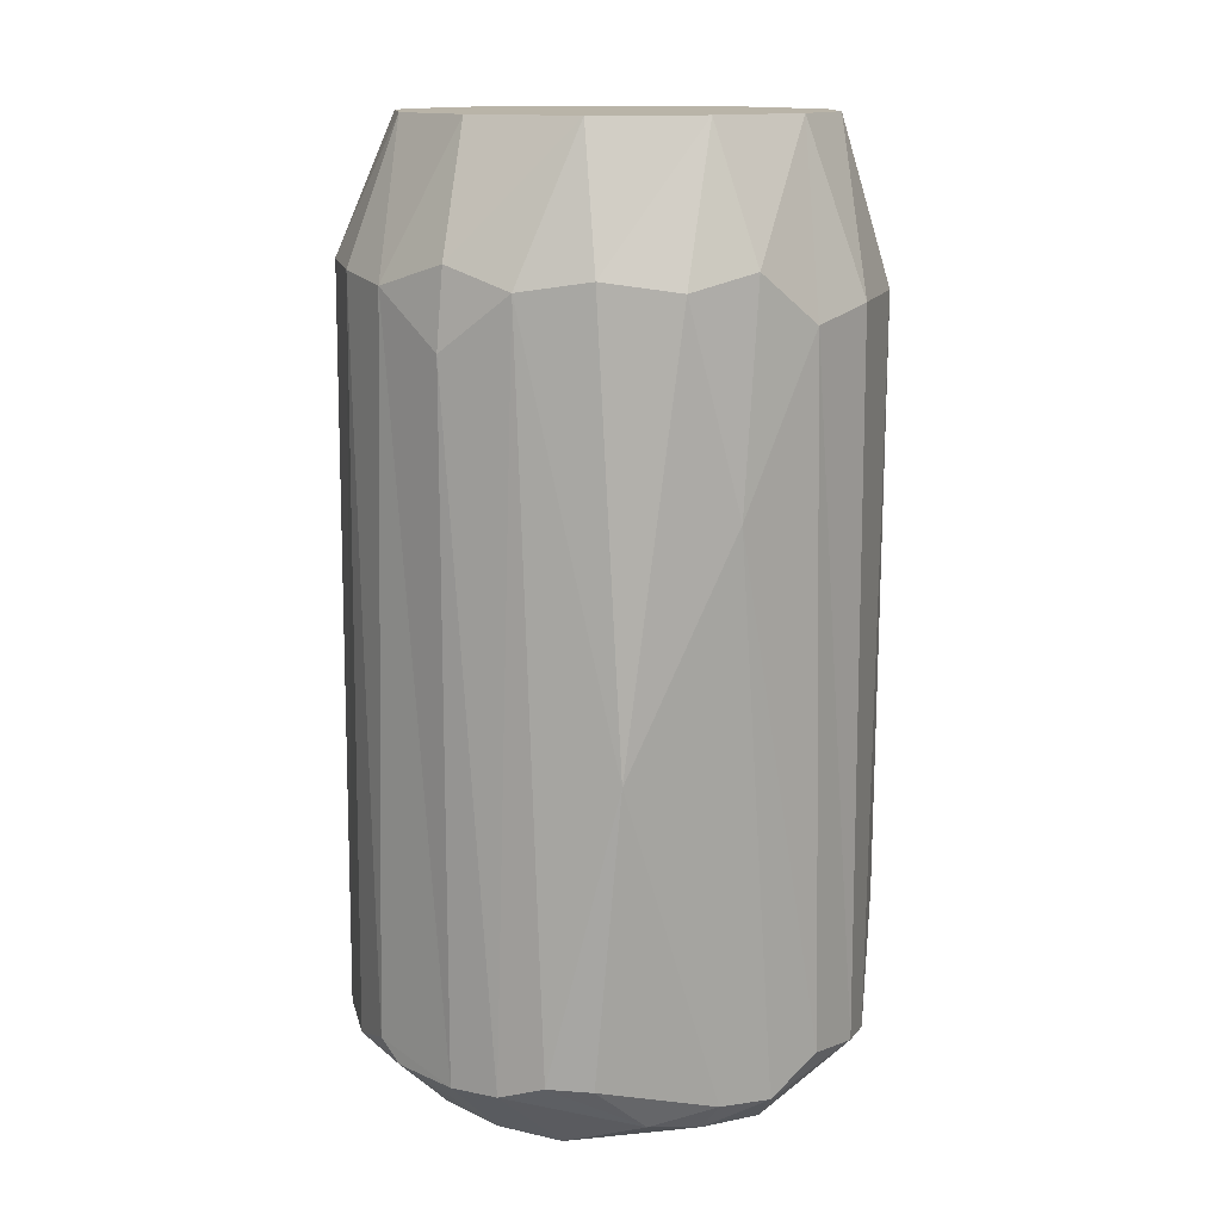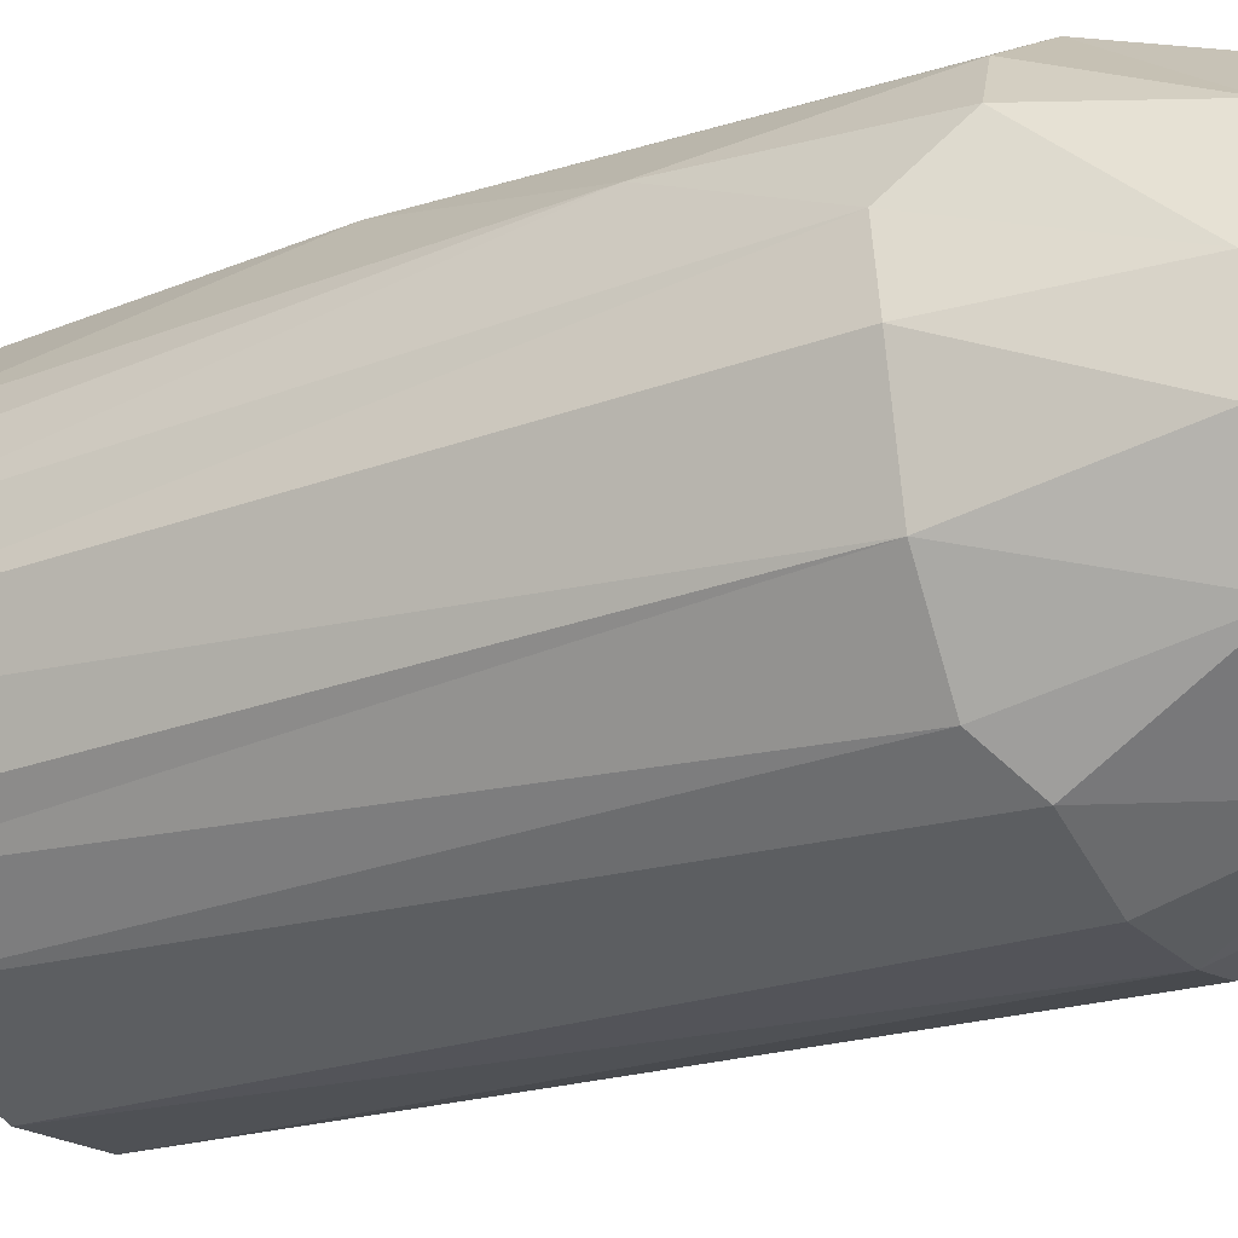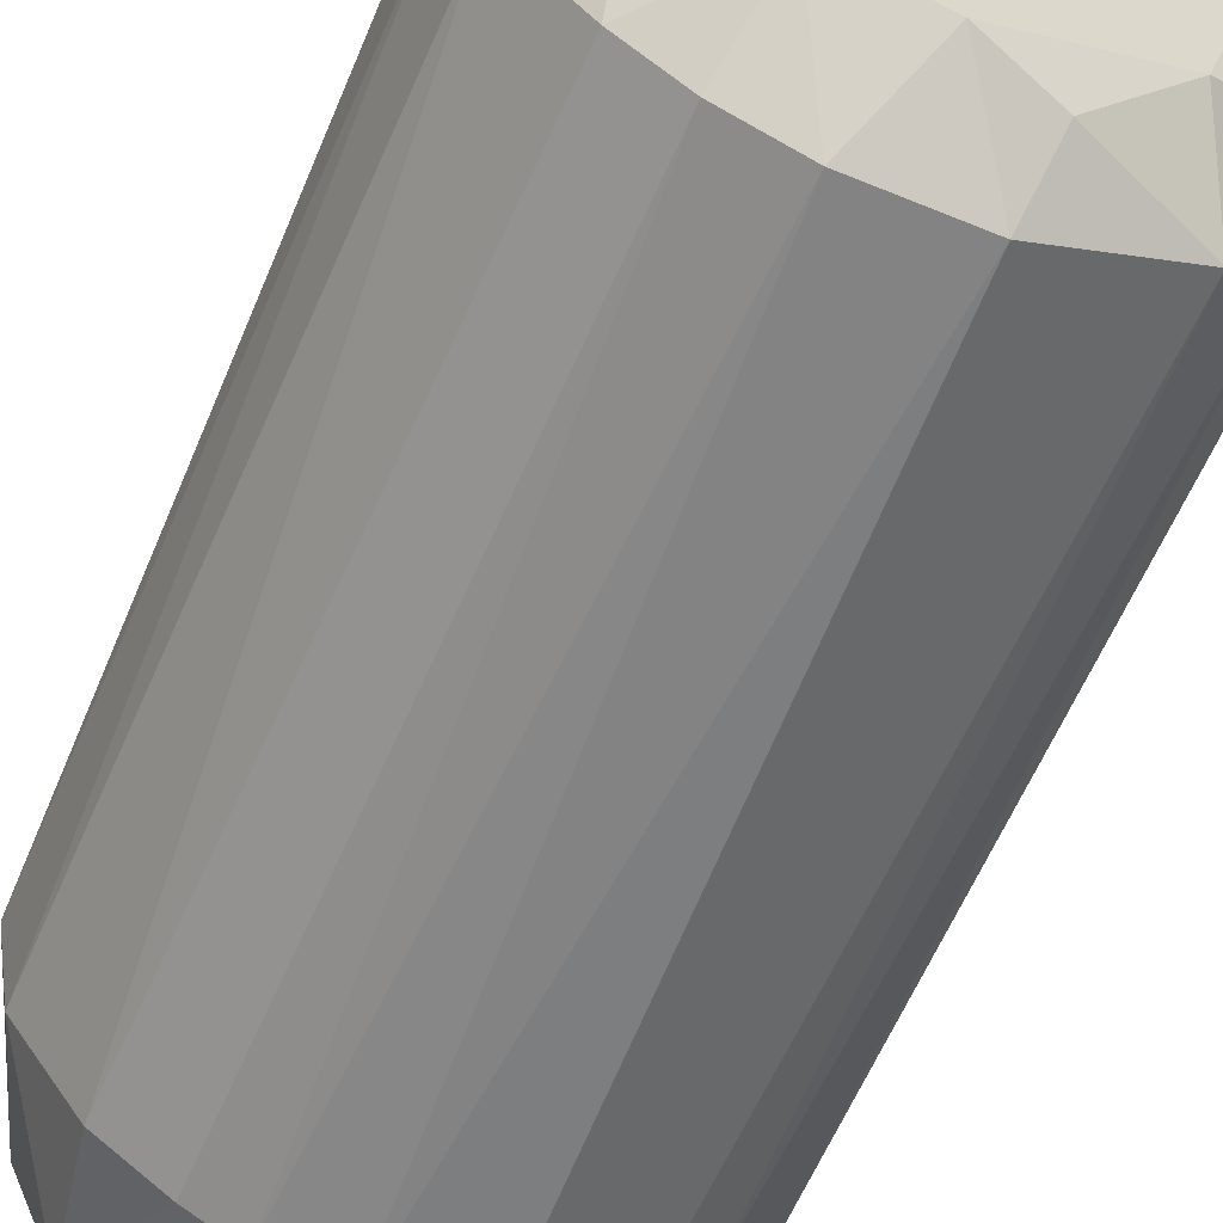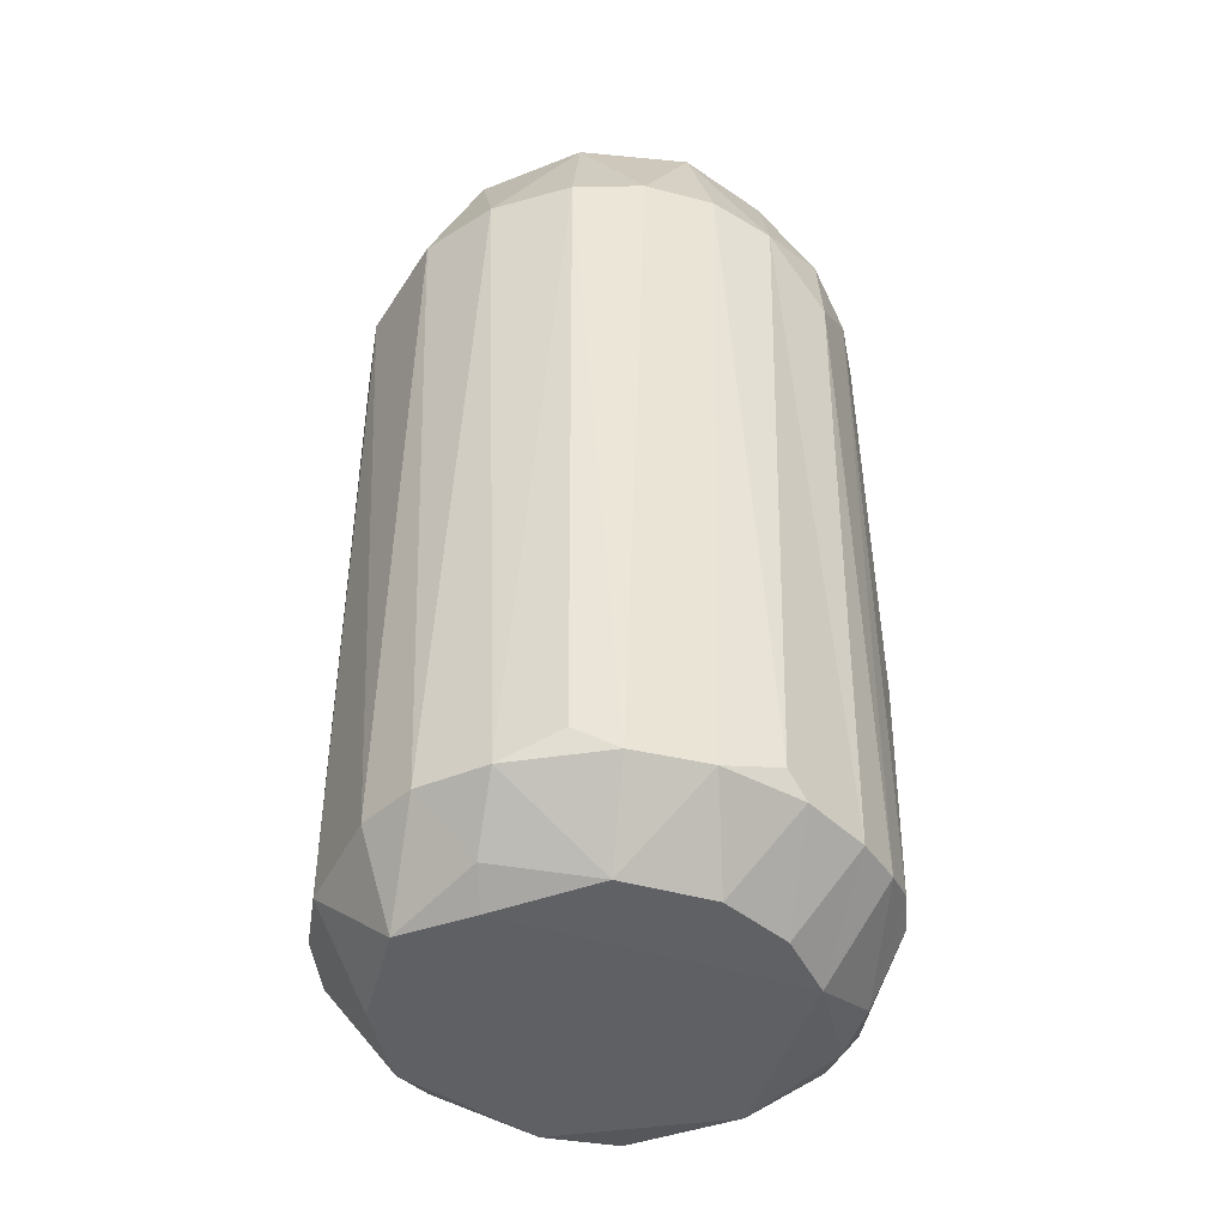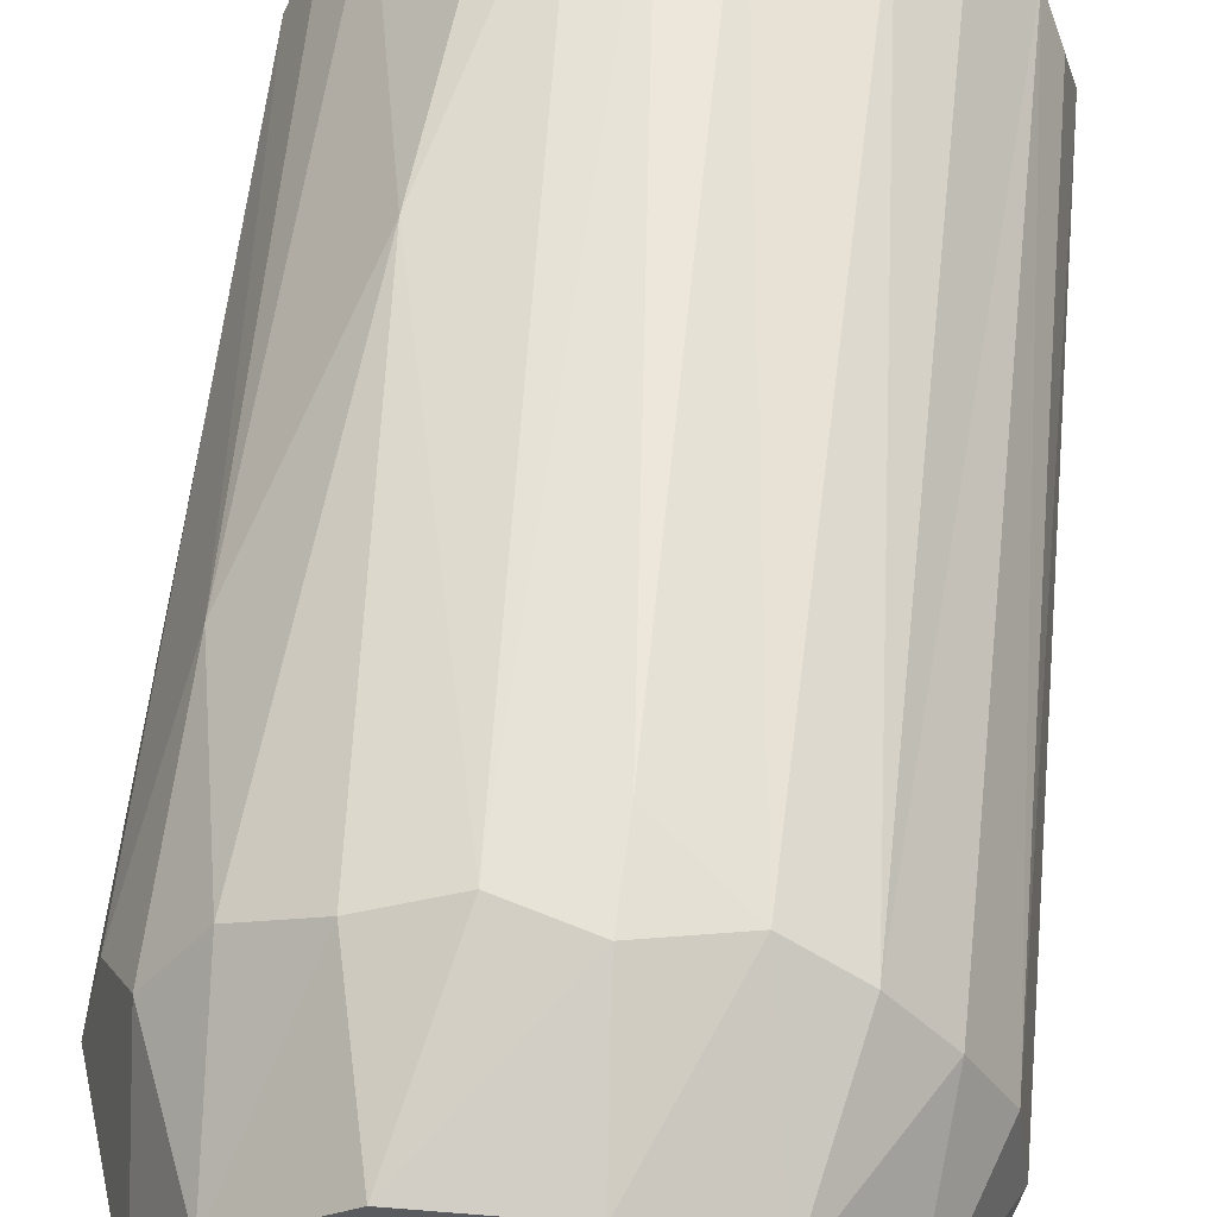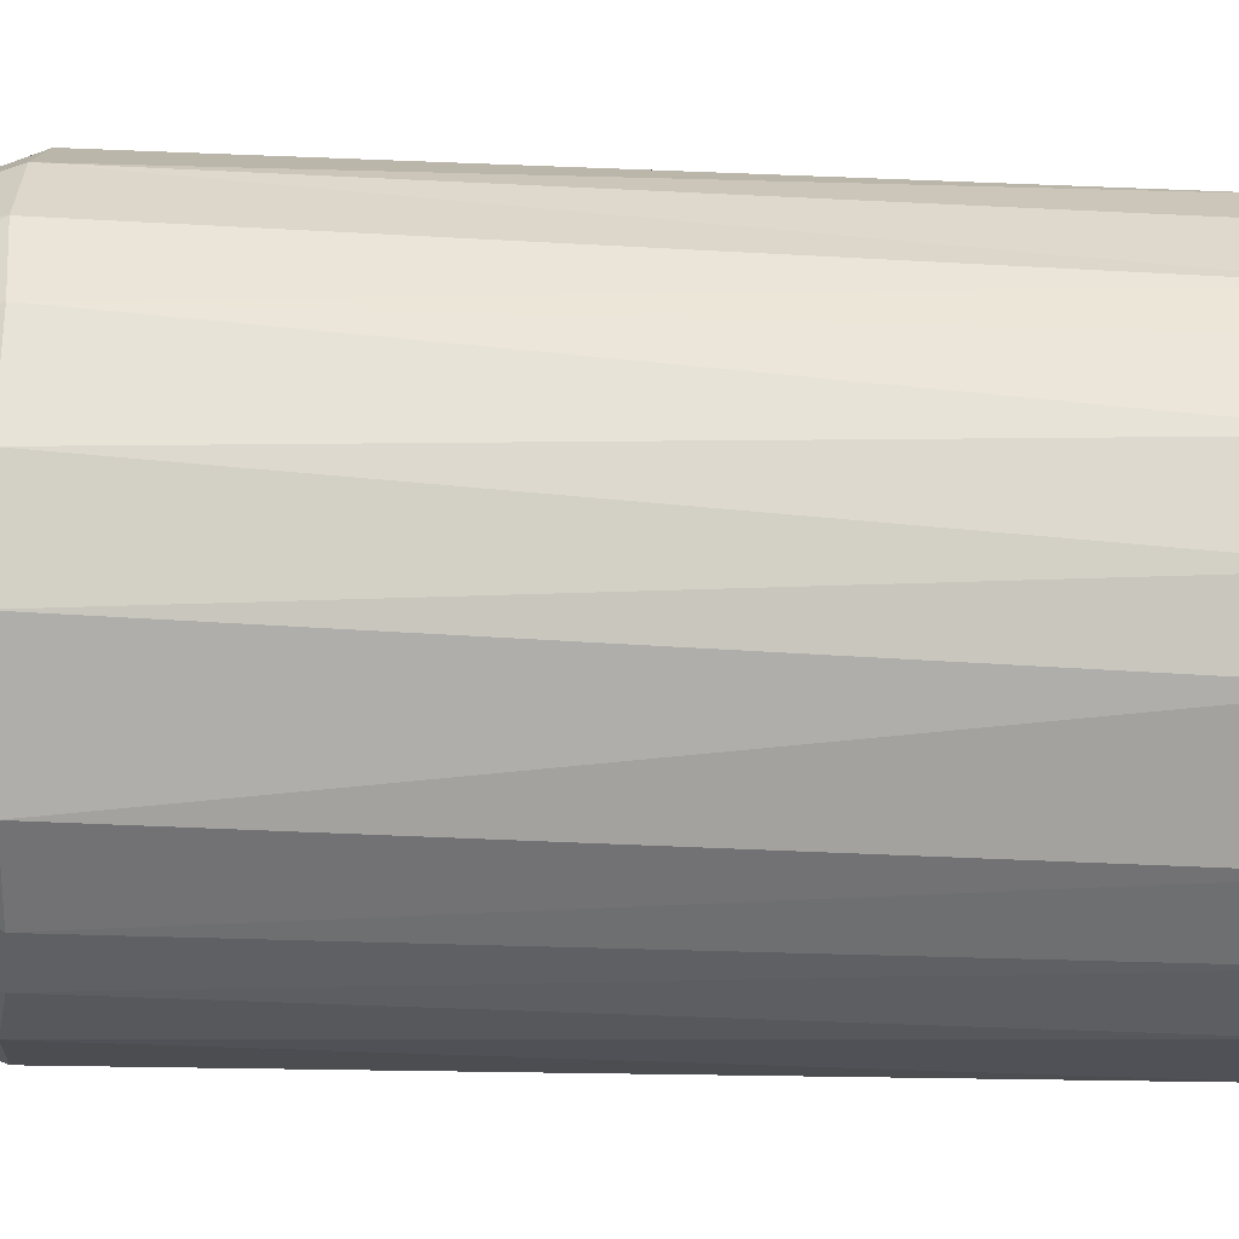
<metadata>
{"format":"obj","ext":"obj","renderer":"f3d","projection":"perspective","resolution":1024,"background":"white","views":[{"elev":13.1,"azim":26.5,"up":"+Y"},{"elev":-21.1,"azim":121.7,"up":"+Z"},{"elev":-60.4,"azim":-23.0,"up":"+Z"},{"elev":-44.3,"azim":-63.2,"up":"+Y"},{"elev":57.1,"azim":-174.6,"up":"+Z"},{"elev":-19.0,"azim":-94.9,"up":"+Z"}]}
</metadata>
<code>
o geometry_0.002
v -0.001702 0.03628 -0.03224
v 0.009059 0.03616 -0.03164
v -0.01003 0.03541 -0.03087
v -0.01597 0.03522 -0.02817
v 0.01965 0.03628 -0.02681
v -0.02362 0.03557 -0.02252
v 0.02477 0.03256 -0.02235
v -0.03101 0.03682 -0.01045
v 0.03158 0.03269 -0.01196
v -0.033 0.03645 0.000202
v 0.03036 -0.04447 -0.01403
v 0.03382 0.03252 0.001815
v -0.03149 0.03621 0.01121
v 0.03171 0.03062 0.01132
v 0.02769 0.03707 0.01893
v -0.02714 0.03663 0.01946
v 0.022 0.03498 0.02573
v 0.01348 0.03638 0.03085
v 0.02689 0.009192 0.02112
v -0.02122 0.03599 0.0263
v -0.01399 0.03481 0.03095
v 0.004538 0.035 0.0334
v -0.004222 0.03781 0.03331
v -0.004599 0.02795 0.03415
v 0.01654 -0.02041 0.03043
v 0.03178 -0.05837 0.007558
v -0.0271 -0.06597 -0.000559
v -0.02364 -0.06904 -0.01253
v -0.01288 -0.06904 -0.02178
v -0.03283 -0.05886 -0.005331
v -0.0303 -0.05881 -0.01281
v -0.02222 -0.05923 -0.02364
v -0.01543 -0.059 -0.02846
v -0.0228 -0.06904 -0.002342
v -0.01378 -0.0599 0.0304
v -0.03309 -0.05935 0.004218
v -0.02134 -0.06852 0.0118
v -0.02286 -0.05958 0.02456
v -0.03149 -0.05623 0.01201
v -0.02903 -0.05919 0.01705
v -0.02036 0.05381 -0.01731
v -0.02545 0.05381 -0.005798
v -0.001579 -0.06904 -0.02482
v -0.02495 0.05381 0.008801
v 0.01303 -0.05816 0.03056
v 0.02432 -0.06198 0.01991
v 0.03319 -0.05949 -0.000353
v 0.02352 -0.06904 0.005856
v 0.0168 -0.06443 0.02409
v 0.02157 -0.06559 0.01884
v 0.02849 -0.06254 0.01408
v 0.005008 -0.06904 0.02337
v 0.007616 -0.05793 0.03274
v 0.02681 0.05381 0.004437
v 0.02122 -0.06008 -0.02481
v 0.005529 -0.05911 -0.03197
v 0.02569 -0.06682 -0.01064
v 0.007197 -0.06605 -0.02585
v -0.01682 -0.05722 0.02955
v -0.004071 -0.06882 0.02356
v -0.01317 -0.06868 0.02023
v 0.01663 -0.06904 -0.0166
v 0.03253 -0.06002 -0.006066
v 0.0275 -0.05992 -0.01795
v 0.001625 -0.05985 0.0335
v -0.005032 -0.06016 0.033
v -0.007119 -0.05894 -0.03161
v 0.02712 0.05381 -0.006165
v 0.02111 0.05381 0.01758
v -0.01699 0.05381 0.02094
v 0.005632 0.05381 -0.02529
v -0.008062 0.05381 -0.02438
v 0.02116 0.05381 -0.01696
v 0.009584 0.05381 0.0259
v -0.005348 0.05381 0.02627
f 5 73 7
f 68 12 9
f 14 15 19
f 17 19 15
f 21 24 23
f 23 24 22
f 34 28 29
f 27 28 34
f 28 27 30
f 28 30 31
f 28 31 32
f 28 32 29
f 32 33 29
f 20 38 59
f 59 38 35
f 20 40 38
f 37 27 34
f 36 30 27
f 37 61 38
f 37 38 40
f 36 40 39
f 45 49 46
f 46 49 50
f 46 50 51
f 26 51 47
f 48 51 50
f 52 49 65
f 45 53 49
f 49 53 65
f 64 57 55
f 57 62 55
f 55 62 58
f 55 58 56
f 66 59 35
f 62 57 48
f 57 64 63
f 66 60 52
f 14 47 12
f 14 26 47
f 68 54 12
f 14 12 54
f 39 13 36
f 14 19 26
f 19 51 26
f 47 57 63
f 69 15 54
f 47 48 57
f 33 4 3
f 51 48 47
f 9 63 11
f 68 73 54
f 73 74 54
f 74 69 54
f 11 63 64
f 71 75 73
f 75 74 73
f 69 18 17
f 74 18 69
f 73 68 9
f 21 75 70
f 71 41 75
f 41 42 75
f 42 44 75
f 44 70 75
f 23 22 74
f 22 18 74
f 2 71 5
f 46 51 19
f 19 25 46
f 7 73 9
f 72 41 71
f 17 25 19
f 67 43 29
f 45 46 25
f 11 64 9
f 64 7 9
f 35 60 66
f 50 52 48
f 43 62 34
f 52 61 34
f 61 37 34
f 55 7 64
f 2 1 71
f 44 13 16
f 6 8 41
f 14 54 15
f 8 10 42
f 70 16 20
f 52 65 66
f 44 10 13
f 20 21 70
f 21 23 75
f 17 18 25
f 50 49 52
f 60 61 52
f 29 43 34
f 5 7 55
f 1 72 71
f 4 6 41
f 18 22 25
f 22 53 25
f 53 45 25
f 58 62 43
f 2 5 55
f 40 36 37
f 65 22 24
f 22 65 53
f 43 56 58
f 35 38 61
f 31 8 6
f 32 31 6
f 3 72 1
f 67 56 43
f 56 1 2
f 56 67 1
f 33 32 4
f 4 32 6
f 62 48 52 34
f 20 59 21
f 30 36 10
f 39 40 13
f 21 66 24
f 66 65 24
f 33 67 29
f 1 67 3
f 30 10 8
f 40 20 16
f 59 66 21
f 67 33 3
f 2 55 56
f 16 13 40
f 31 30 8
f 23 74 75
f 72 3 4 41
f 35 61 60
f 47 63 9 12
f 5 71 73
f 36 13 10
f 16 70 44
f 8 42 41
f 10 44 42
f 27 37 36
f 17 15 69

</code>
